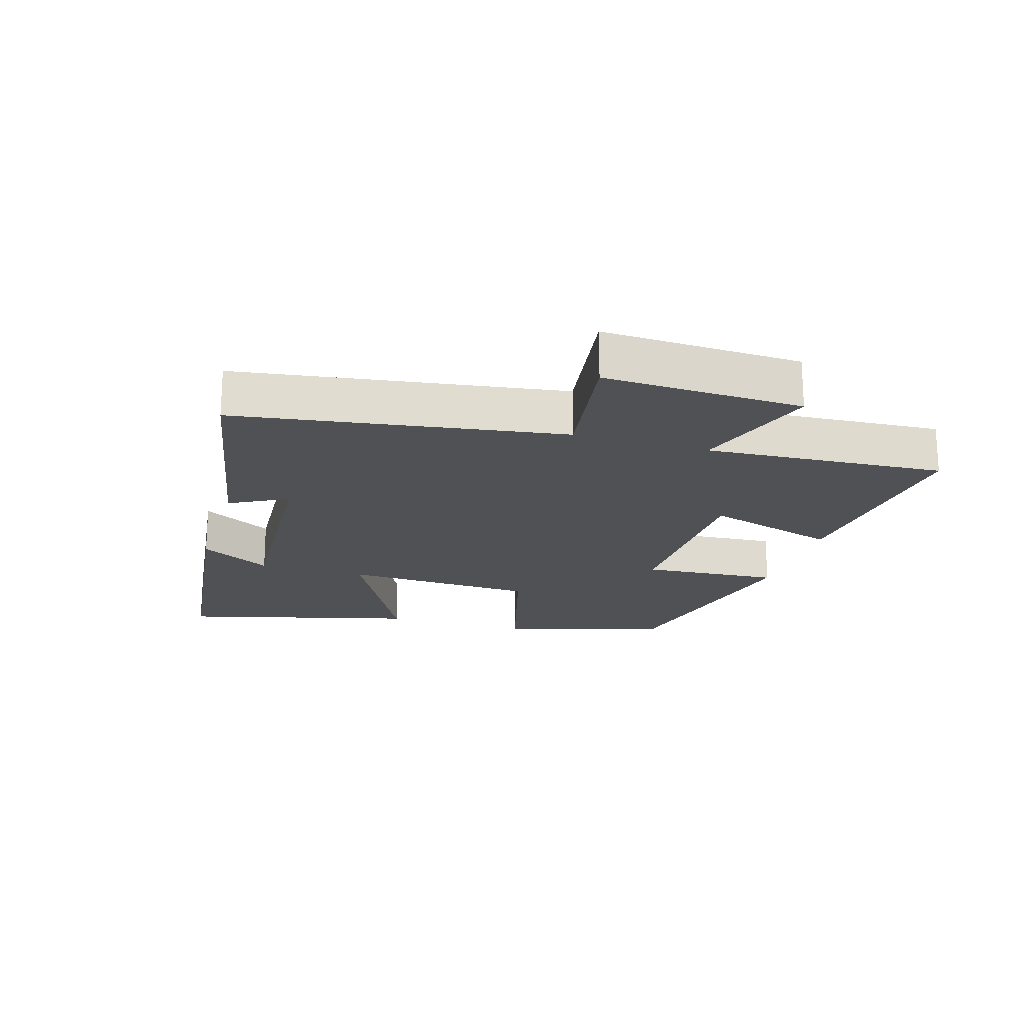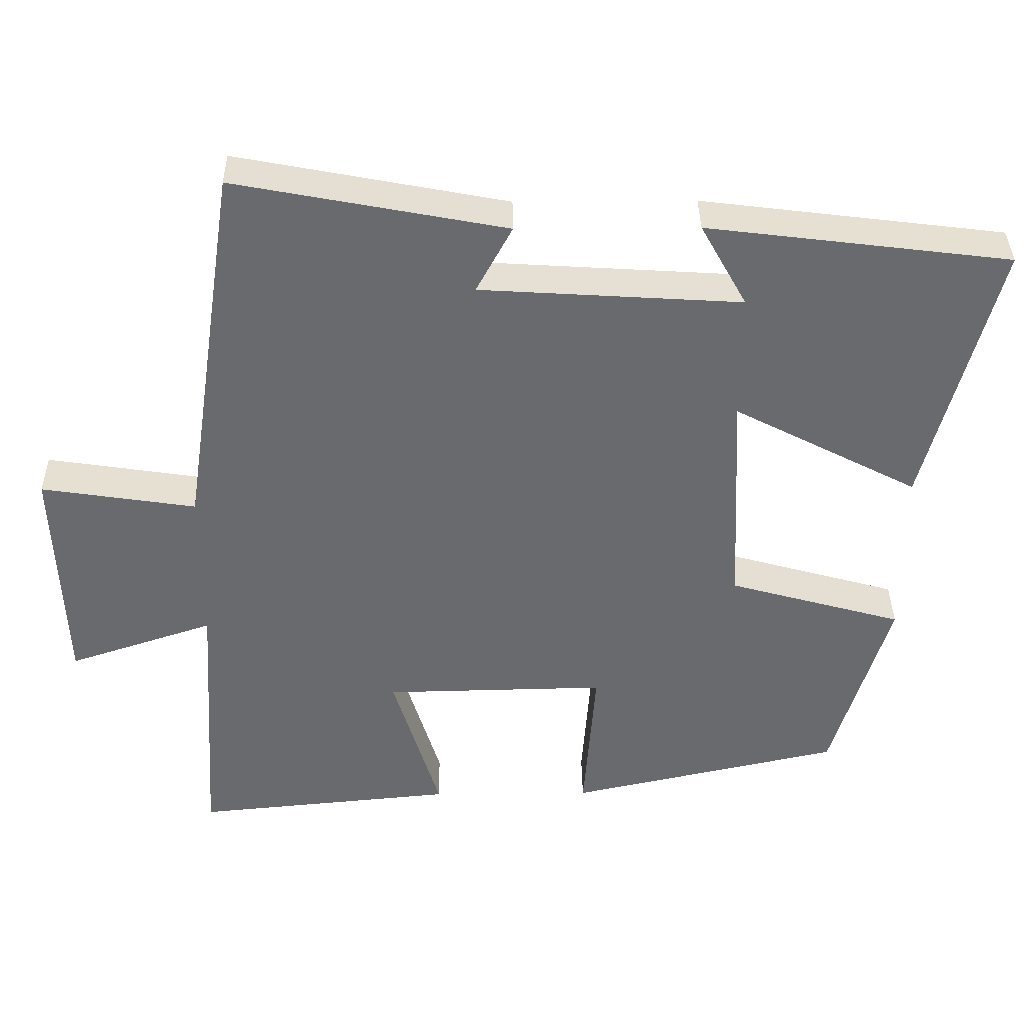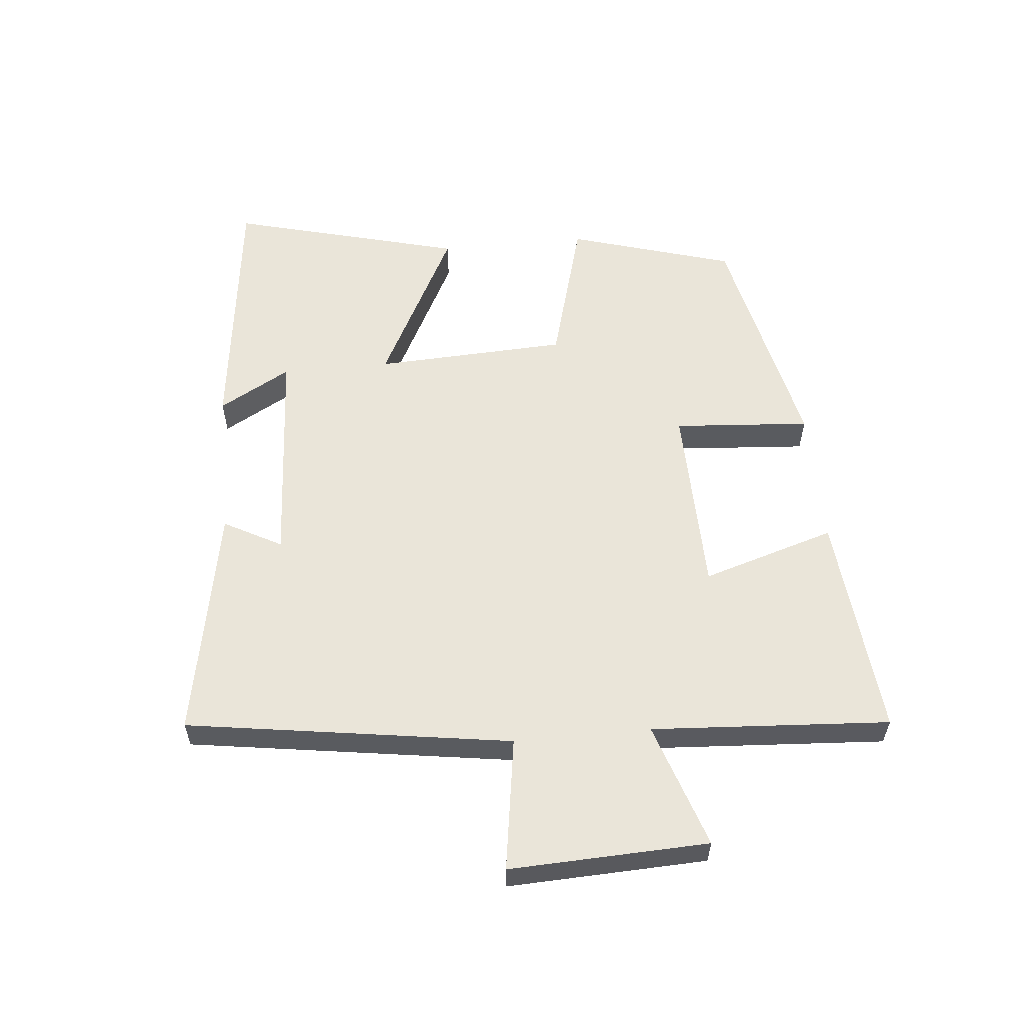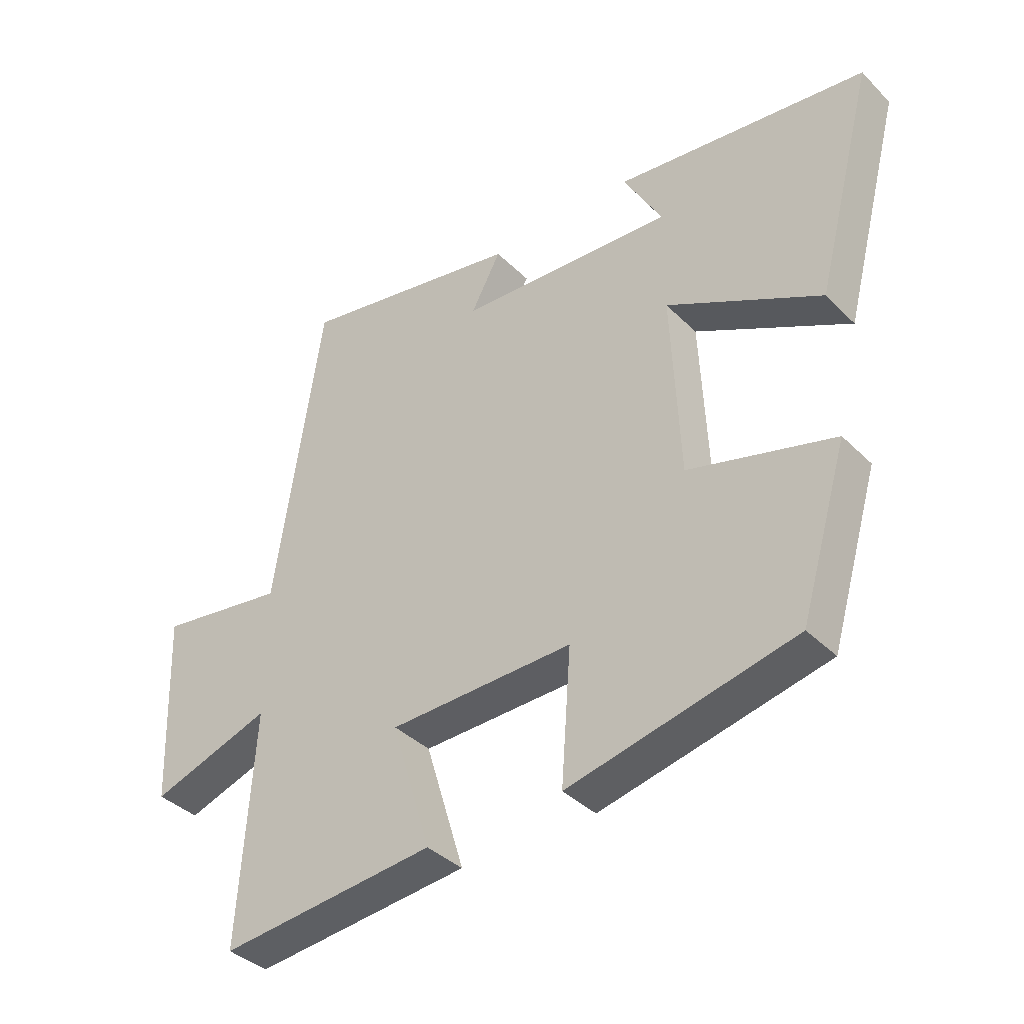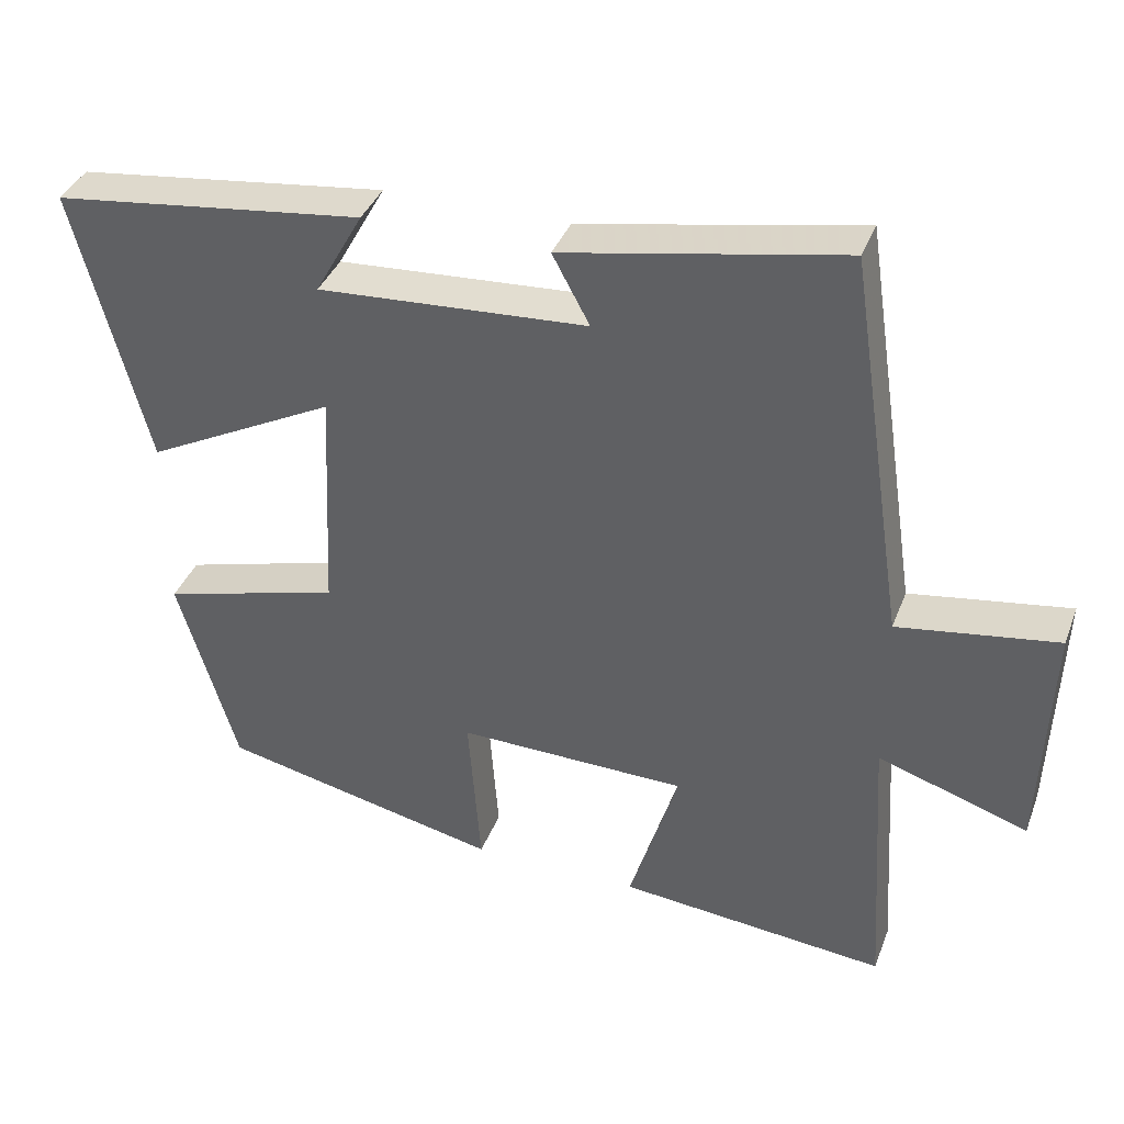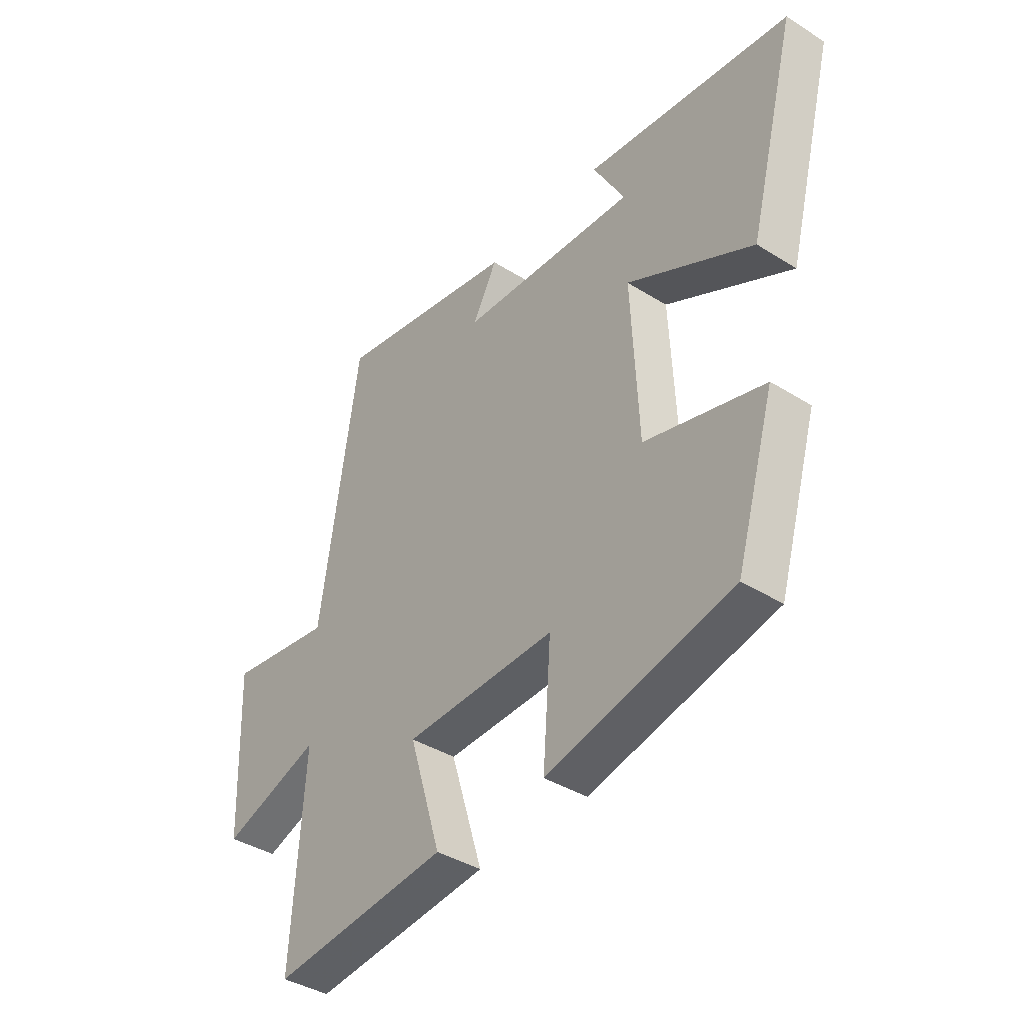
<metadata>
{"format":"obj","ext":"obj","renderer":"f3d","projection":"perspective","resolution":1024,"background":"white","views":[{"elev":-19.8,"azim":73.1,"up":"+Y"},{"elev":37.1,"azim":179.3,"up":"+Z"},{"elev":57.9,"azim":84.5,"up":"+Y"},{"elev":-38.0,"azim":-141.0,"up":"+Z"},{"elev":37.7,"azim":19.6,"up":"+Z"},{"elev":-39.6,"azim":-127.9,"up":"+Z"}]}
</metadata>
<code>
v -0.596 0.07 0.449
v -0.186 0.07 0.5
v -0.249 0.07 0.387
v 0.105 0.07 0.409
v 0.056 0.07 0.5
v 0.423 0.07 0.57
v 0.5 0.07 0.058
v 0.71 0.07 0.09
v 0.698 0.07 -0.224
v 0.5 0.07 -0.158
v 0.524 0.07 -0.534
v 0.17 0.07 -0.5
v 0.234 0.07 -0.29
v -0.068 0.07 -0.284
v -0.052 0.07 -0.5
v -0.422 0.07 -0.418
v -0.5 0.07 -0.157
v -0.263 0.07 -0.091
v -0.249 0.07 0.213
v -0.5 0.07 0.083
v -0.596 0 0.449
v -0.186 0 0.5
v -0.249 0 0.387
v 0.105 0 0.409
v 0.056 0 0.5
v 0.423 0 0.57
v 0.5 0 0.058
v 0.71 0 0.09
v 0.698 0 -0.224
v 0.5 0 -0.158
v 0.524 0 -0.534
v 0.17 0 -0.5
v 0.234 0 -0.29
v -0.068 0 -0.284
v -0.052 0 -0.5
v -0.422 0 -0.418
v -0.5 0 -0.157
v -0.263 0 -0.091
v -0.249 0 0.213
v -0.5 0 0.083
f 19 20 1
f 16 17 18
f 15 16 18
f 14 15 18
f 13 14 18 19
f 10 11 12 13
f 10 13 19
f 7 8 9 10
f 6 7 10
f 5 6 10
f 4 5 10
f 3 4 10 19
f 1 2 3
f 1 3 19
f 21 40 39
f 38 37 36
f 38 36 35
f 38 35 34
f 39 38 34 33
f 33 32 31 30
f 39 33 30
f 30 29 28 27
f 30 27 26
f 30 26 25
f 30 25 24
f 39 30 24 23
f 23 22 21
f 39 23 21
f 1 21 22 2
f 2 22 23 3
f 3 23 24 4
f 4 24 25 5
f 5 25 26 6
f 6 26 27 7
f 7 27 28 8
f 8 28 29 9
f 9 29 30 10
f 10 30 31 11
f 11 31 32 12
f 12 32 33 13
f 13 33 34 14
f 14 34 35 15
f 15 35 36 16
f 16 36 37 17
f 17 37 38 18
f 18 38 39 19
f 19 39 40 20
f 20 40 21 1

</code>
